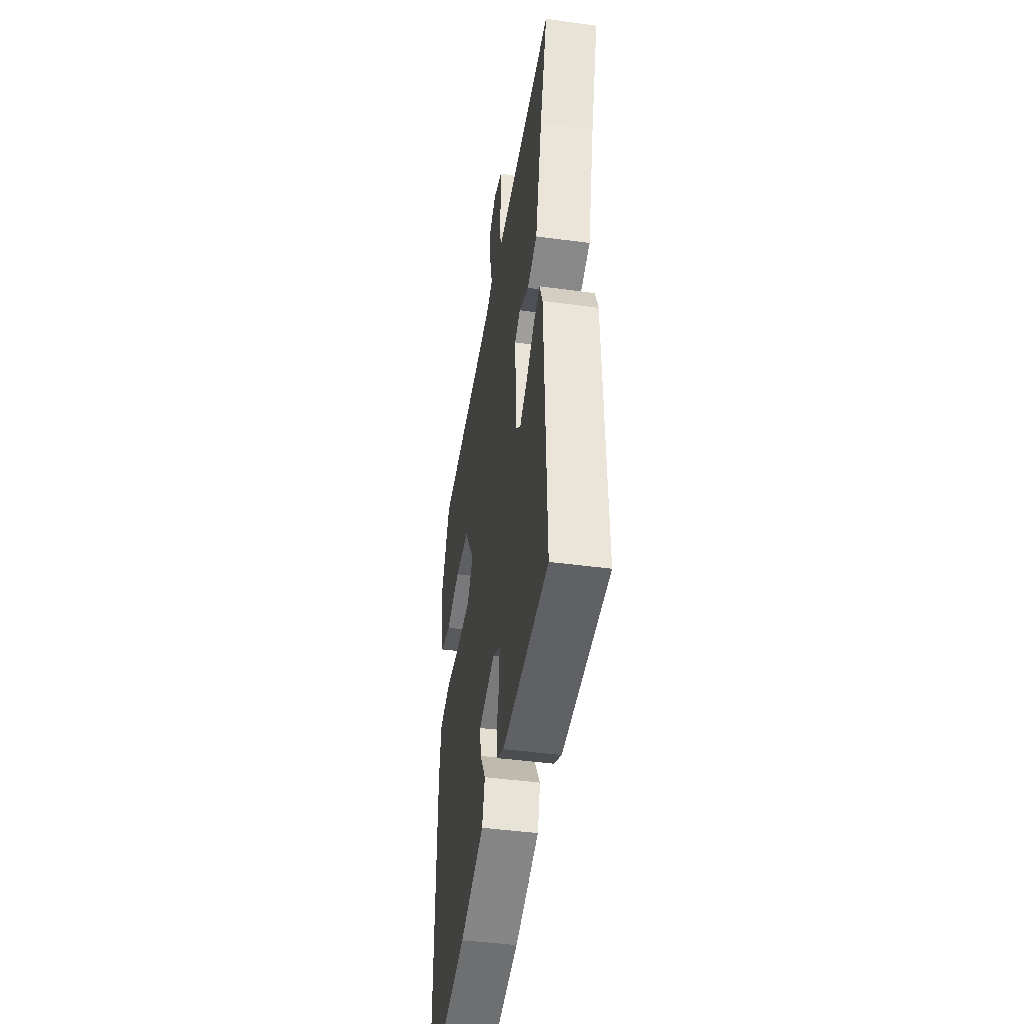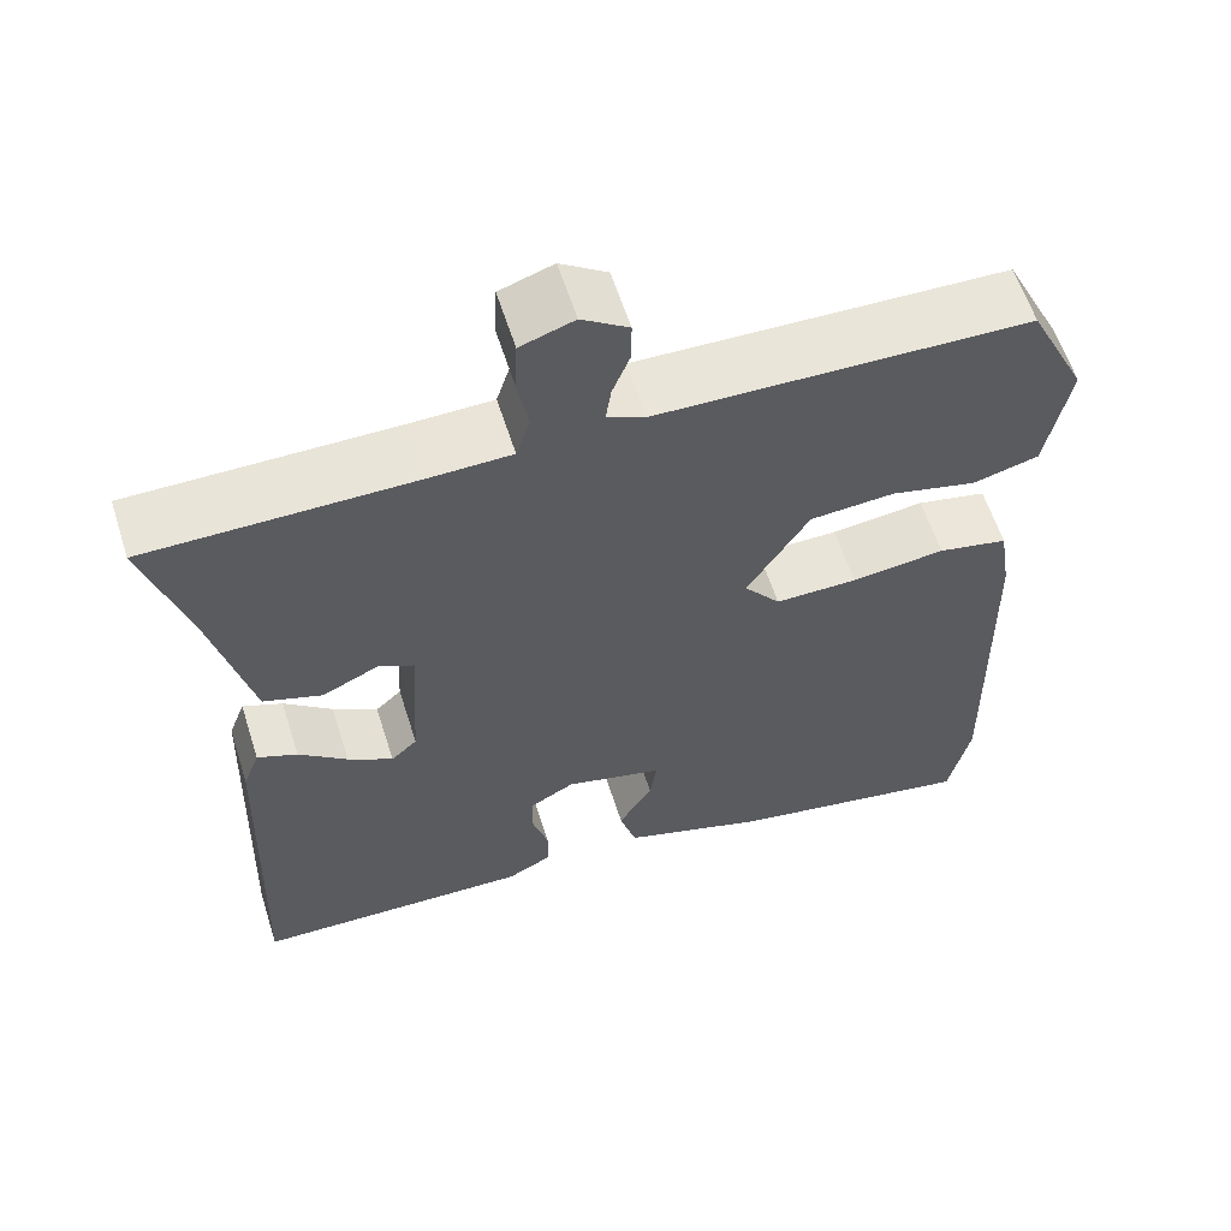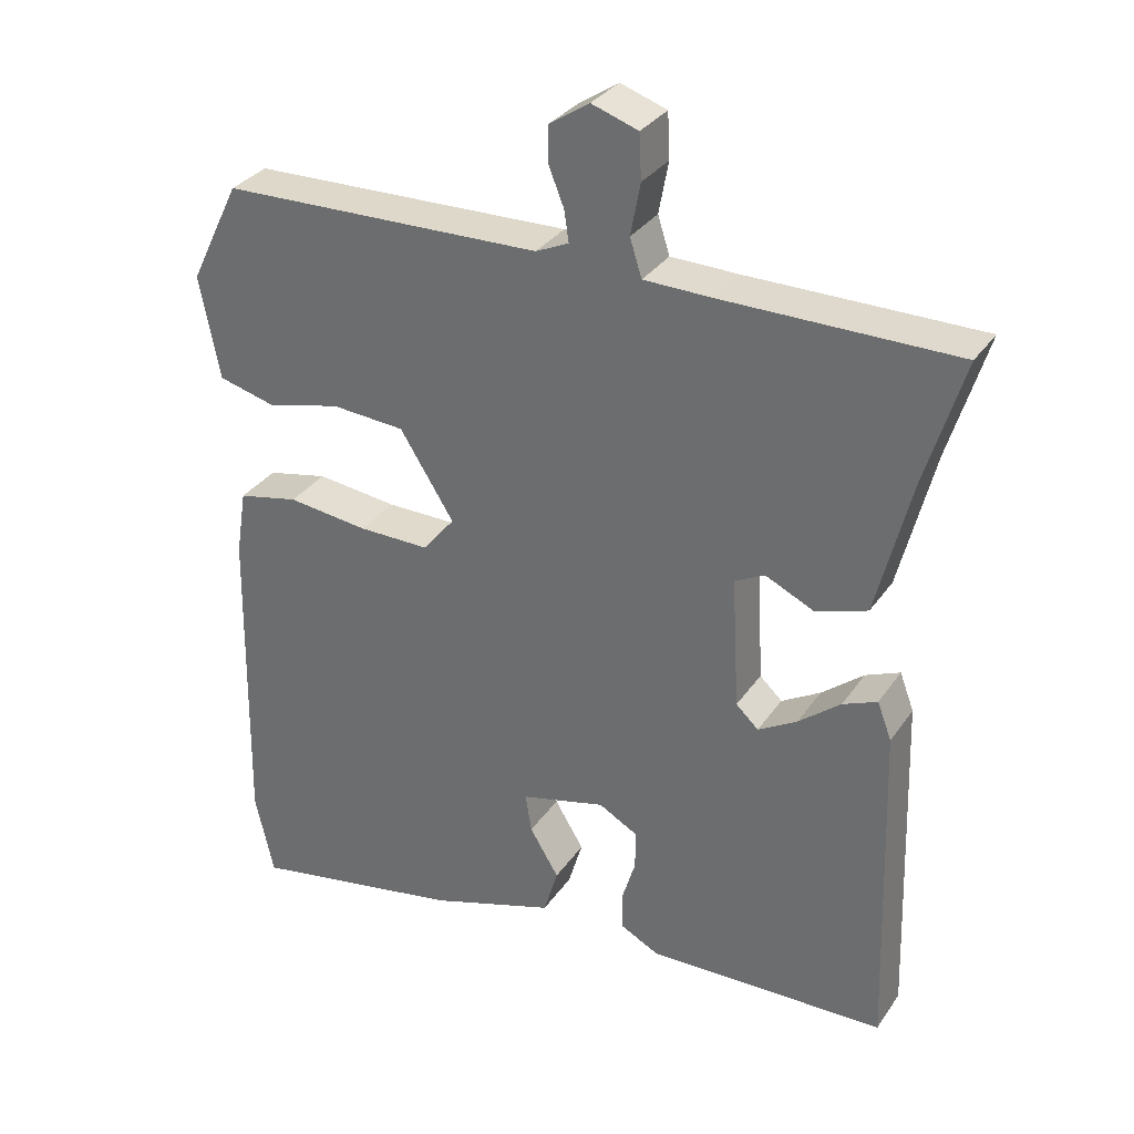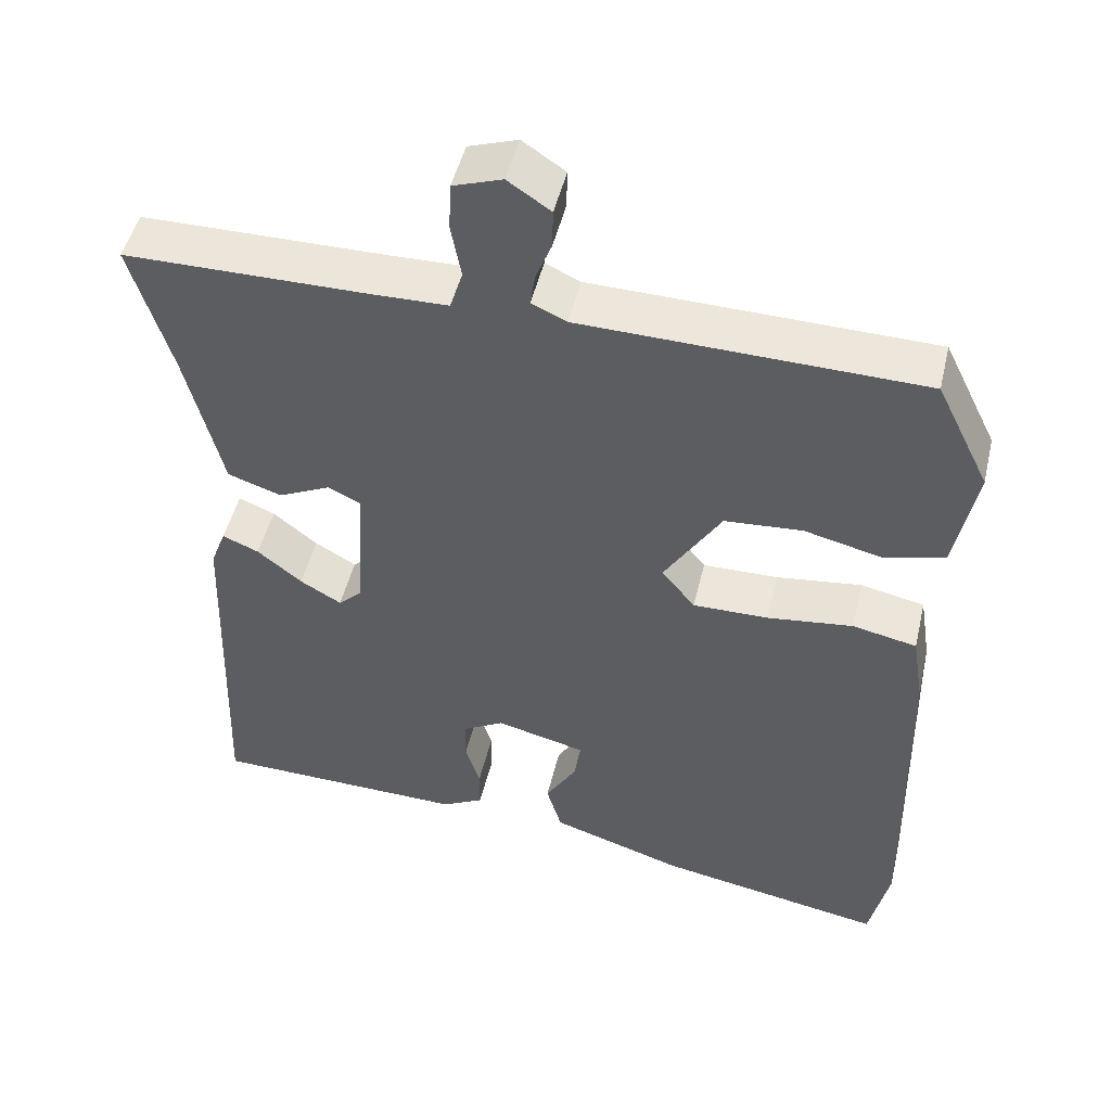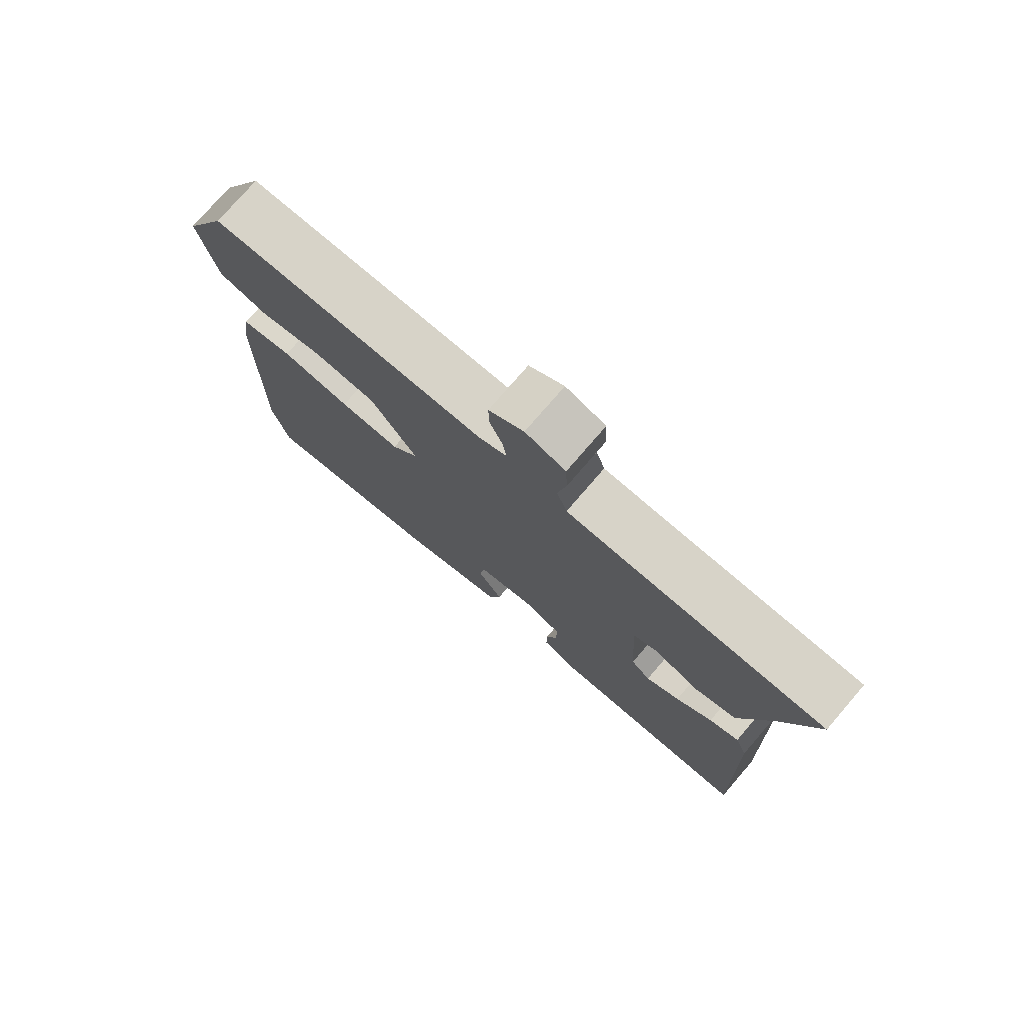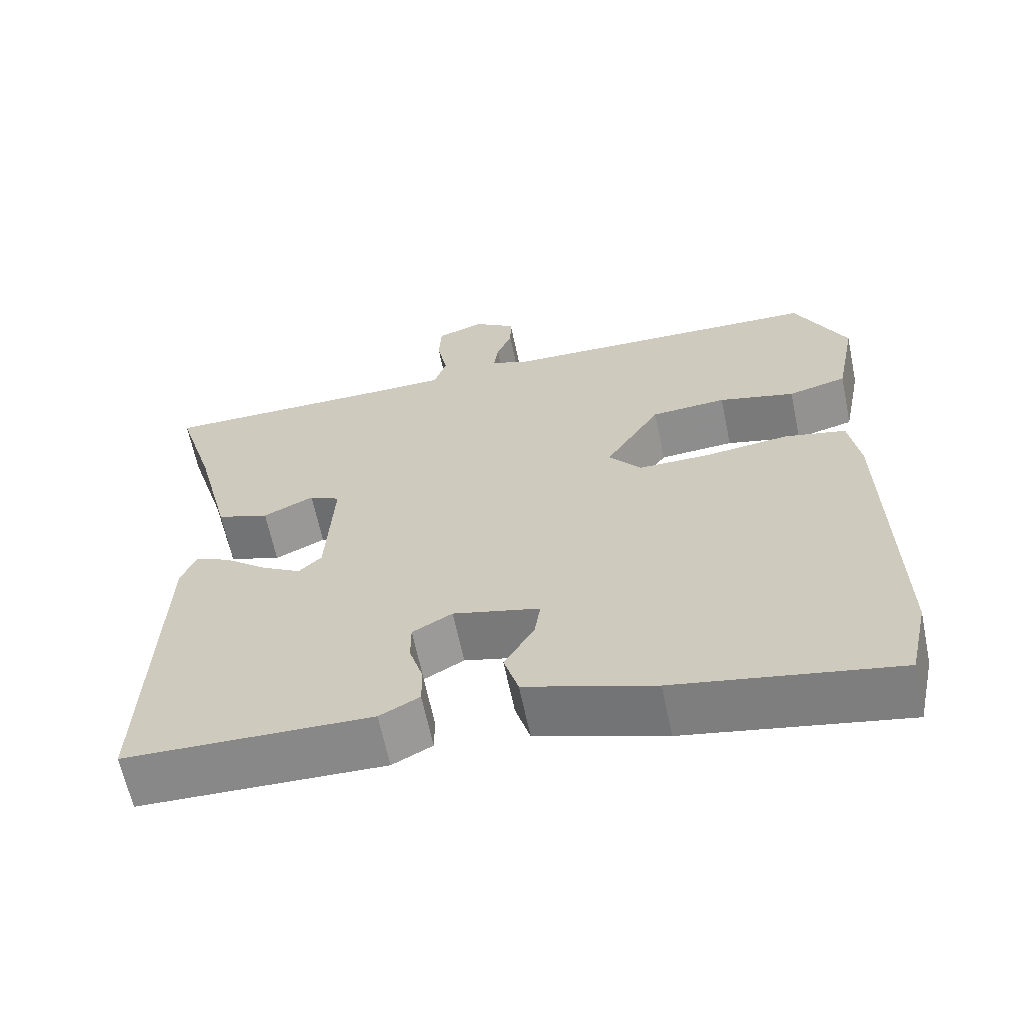
<metadata>
{"format":"obj","ext":"obj","renderer":"f3d","projection":"perspective","resolution":1024,"background":"white","views":[{"elev":-44.2,"azim":81.0,"up":"+Z"},{"elev":59.7,"azim":162.4,"up":"+Z"},{"elev":32.1,"azim":28.8,"up":"+Z"},{"elev":48.3,"azim":-166.8,"up":"+Z"},{"elev":76.8,"azim":40.8,"up":"+Z"},{"elev":-63.4,"azim":-168.3,"up":"+Z"}]}
</metadata>
<code>
v 0.51 0.07 0.482
v 0.459 0.07 0.314
v 0.413 0.07 0.13
v 0.345 0.07 0.107
v 0.279 0.07 0.138
v 0.239 0.07 0.118
v 0.249 0.07 -0.059
v 0.279 0.07 -0.087
v 0.331 0.07 -0.057
v 0.387 0.07 -0.012
v 0.433 0.07 0.007
v 0.452 0.07 -0.043
v 0.467 0.07 -0.494
v 0.147 0.07 -0.502
v 0.095 0.07 -0.475
v 0.095 0.07 -0.424
v 0.113 0.07 -0.365
v 0.113 0.07 -0.313
v 0.061 0.07 -0.284
v -0.052 0.07 -0.312
v -0.044 0.07 -0.364
v -0.005 0.07 -0.428
v -0.024 0.07 -0.492
v -0.192 0.07 -0.546
v -0.478 0.07 -0.598
v -0.503 0.07 -0.486
v -0.495 0.07 -0.056
v -0.481 0.07 0.032
v -0.4 0.07 0.049
v -0.292 0.07 0.036
v -0.197 0.07 0.035
v -0.155 0.07 0.087
v -0.227 0.07 0.201
v -0.325 0.07 0.208
v -0.424 0.07 0.184
v -0.5 0.07 0.204
v -0.527 0.07 0.342
v -0.46 0.07 0.478
v -0.031 0.07 0.489
v 0.013 0.07 0.509
v 0.007 0.07 0.55
v -0.013 0.07 0.6
v -0.014 0.07 0.649
v 0.04 0.07 0.685
v 0.102 0.07 0.664
v 0.105 0.07 0.604
v 0.092 0.07 0.535
v 0.108 0.07 0.485
v 0.2 0.07 0.483
v 0.51 0 0.482
v 0.459 0 0.314
v 0.413 0 0.13
v 0.345 0 0.107
v 0.279 0 0.138
v 0.239 0 0.118
v 0.249 0 -0.059
v 0.279 0 -0.087
v 0.331 0 -0.057
v 0.387 0 -0.012
v 0.433 0 0.007
v 0.452 0 -0.043
v 0.467 0 -0.494
v 0.147 0 -0.502
v 0.095 0 -0.475
v 0.095 0 -0.424
v 0.113 0 -0.365
v 0.113 0 -0.313
v 0.061 0 -0.284
v -0.052 0 -0.312
v -0.044 0 -0.364
v -0.005 0 -0.428
v -0.024 0 -0.492
v -0.192 0 -0.546
v -0.478 0 -0.598
v -0.503 0 -0.486
v -0.495 0 -0.056
v -0.481 0 0.032
v -0.4 0 0.049
v -0.292 0 0.036
v -0.197 0 0.035
v -0.155 0 0.087
v -0.227 0 0.201
v -0.325 0 0.208
v -0.424 0 0.184
v -0.5 0 0.204
v -0.527 0 0.342
v -0.46 0 0.478
v -0.031 0 0.489
v 0.013 0 0.509
v 0.007 0 0.55
v -0.013 0 0.6
v -0.014 0 0.649
v 0.04 0 0.685
v 0.102 0 0.664
v 0.105 0 0.604
v 0.092 0 0.535
v 0.108 0 0.485
v 0.2 0 0.483
f 44 45 46 47
f 44 47 48
f 41 42 43 44
f 40 41 44 48
f 39 40 48
f 38 39 48
f 37 38 48 49
f 34 35 36 37
f 33 34 37 49
f 27 28 29 30
f 27 30 31
f 26 27 31
f 25 26 31 32
f 21 22 23 24
f 20 21 24 25
f 14 15 16 17
f 14 17 18
f 13 14 18
f 12 13 18 19
f 9 10 11 12
f 8 9 12 19
f 2 3 4 5
f 2 5 6
f 1 2 6
f 32 33 49 1
f 20 25 32
f 7 8 19 20
f 6 7 20 32
f 1 6 32
f 96 95 94 93
f 97 96 93
f 93 92 91 90
f 97 93 90 89
f 97 89 88
f 97 88 87
f 98 97 87 86
f 86 85 84 83
f 98 86 83 82
f 79 78 77 76
f 80 79 76
f 80 76 75
f 81 80 75 74
f 73 72 71 70
f 74 73 70 69
f 66 65 64 63
f 67 66 63
f 67 63 62
f 68 67 62 61
f 61 60 59 58
f 68 61 58 57
f 54 53 52 51
f 55 54 51
f 55 51 50
f 50 98 82 81
f 81 74 69
f 69 68 57 56
f 81 69 56 55
f 81 55 50
f 1 50 51 2
f 2 51 52 3
f 3 52 53 4
f 4 53 54 5
f 5 54 55 6
f 6 55 56 7
f 7 56 57 8
f 8 57 58 9
f 9 58 59 10
f 10 59 60 11
f 11 60 61 12
f 12 61 62 13
f 13 62 63 14
f 14 63 64 15
f 15 64 65 16
f 16 65 66 17
f 17 66 67 18
f 18 67 68 19
f 19 68 69 20
f 20 69 70 21
f 21 70 71 22
f 22 71 72 23
f 23 72 73 24
f 24 73 74 25
f 25 74 75 26
f 26 75 76 27
f 27 76 77 28
f 28 77 78 29
f 29 78 79 30
f 30 79 80 31
f 31 80 81 32
f 32 81 82 33
f 33 82 83 34
f 34 83 84 35
f 35 84 85 36
f 36 85 86 37
f 37 86 87 38
f 38 87 88 39
f 39 88 89 40
f 40 89 90 41
f 41 90 91 42
f 42 91 92 43
f 43 92 93 44
f 44 93 94 45
f 45 94 95 46
f 46 95 96 47
f 47 96 97 48
f 48 97 98 49
f 49 98 50 1

</code>
